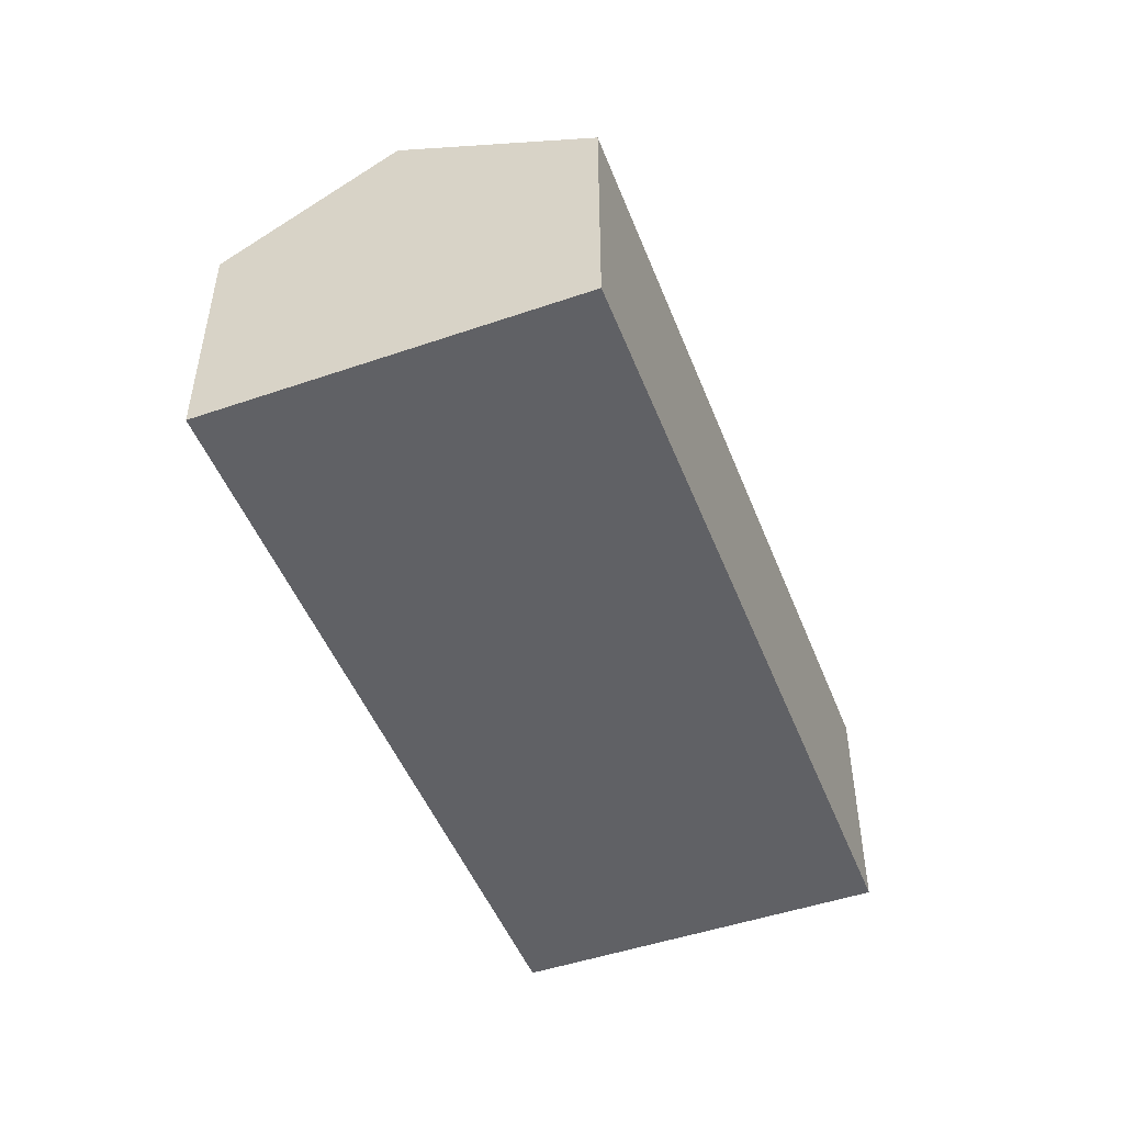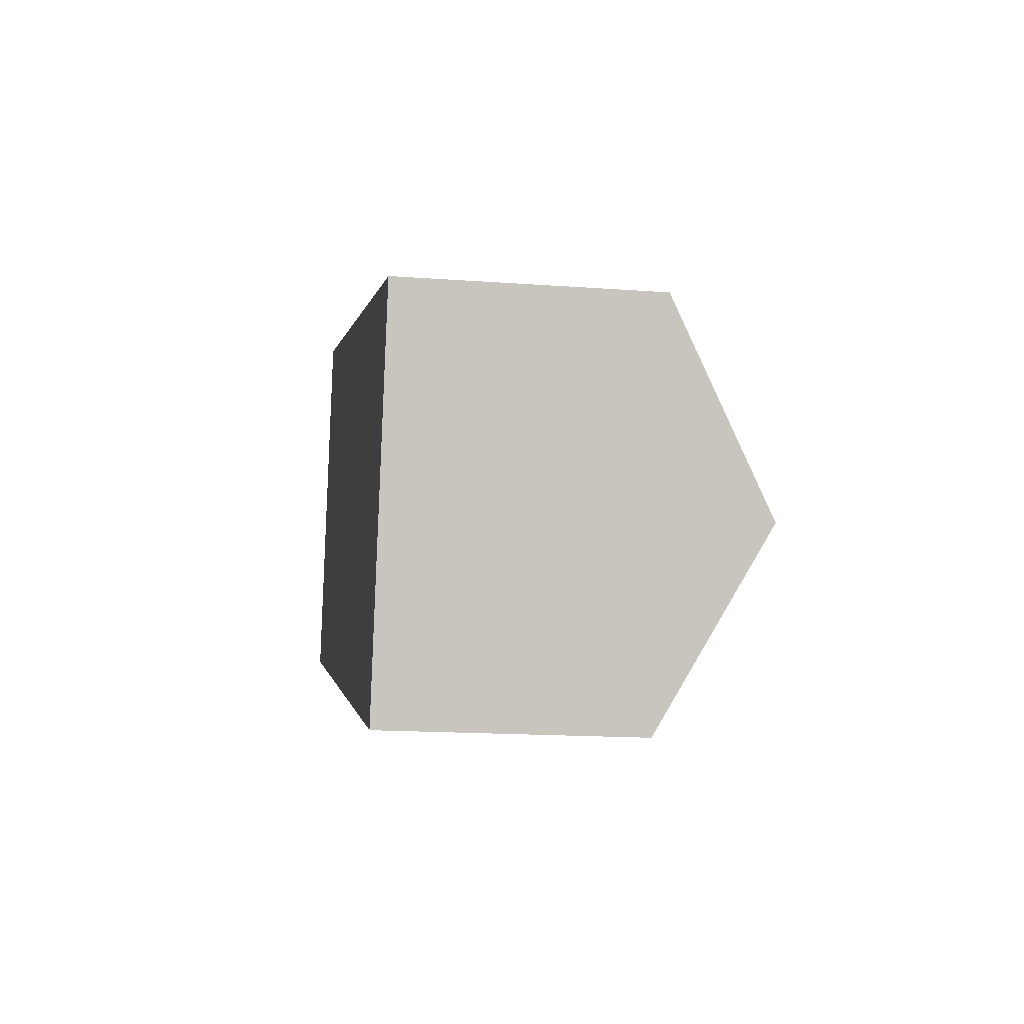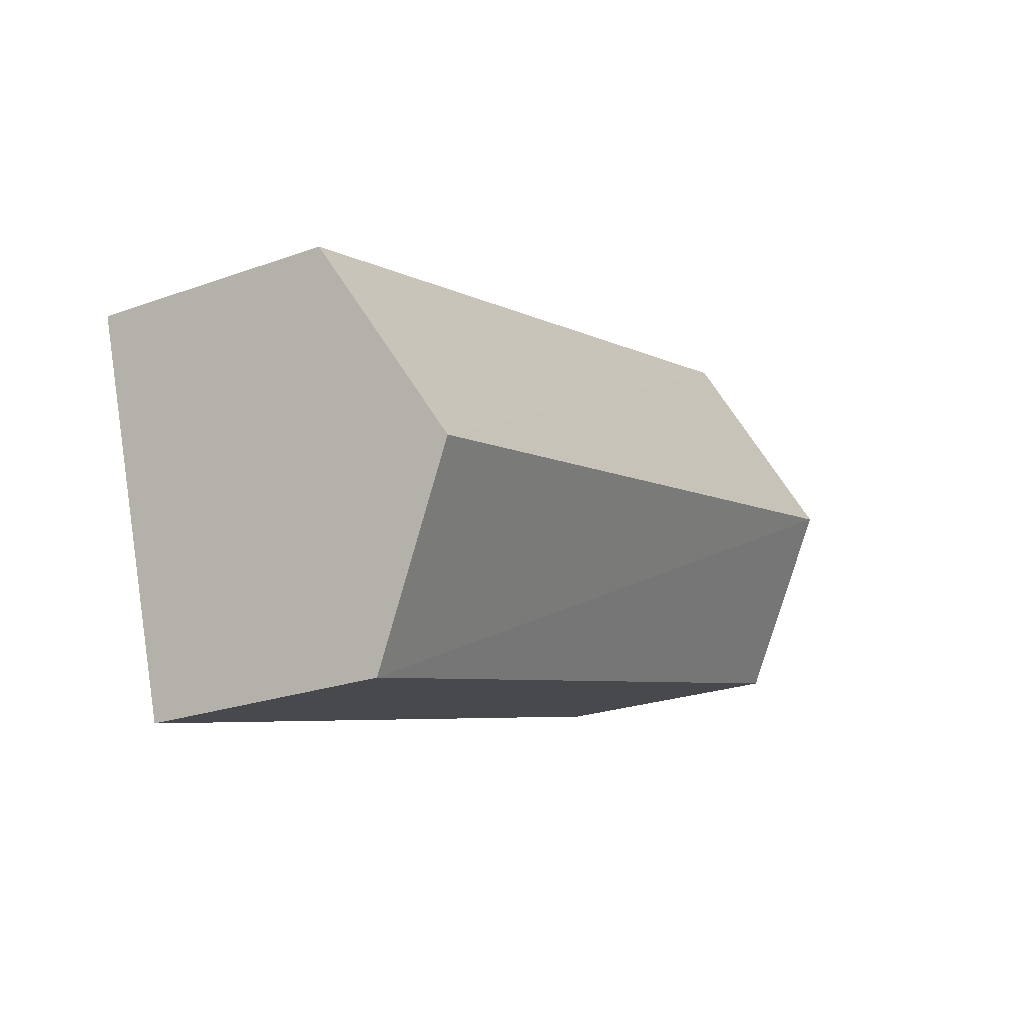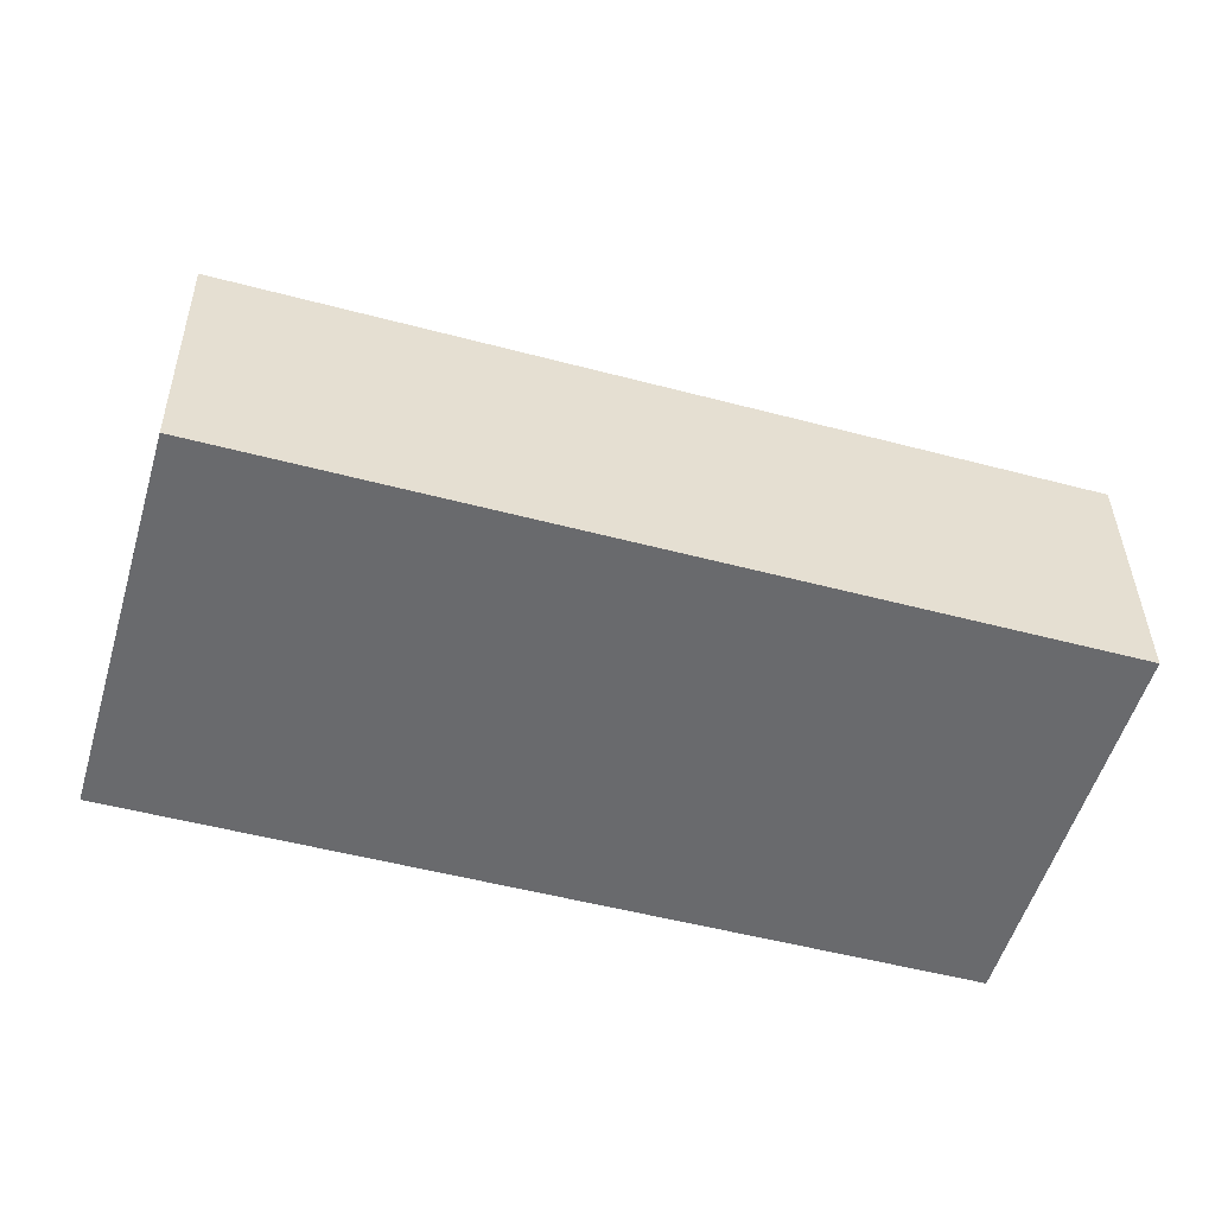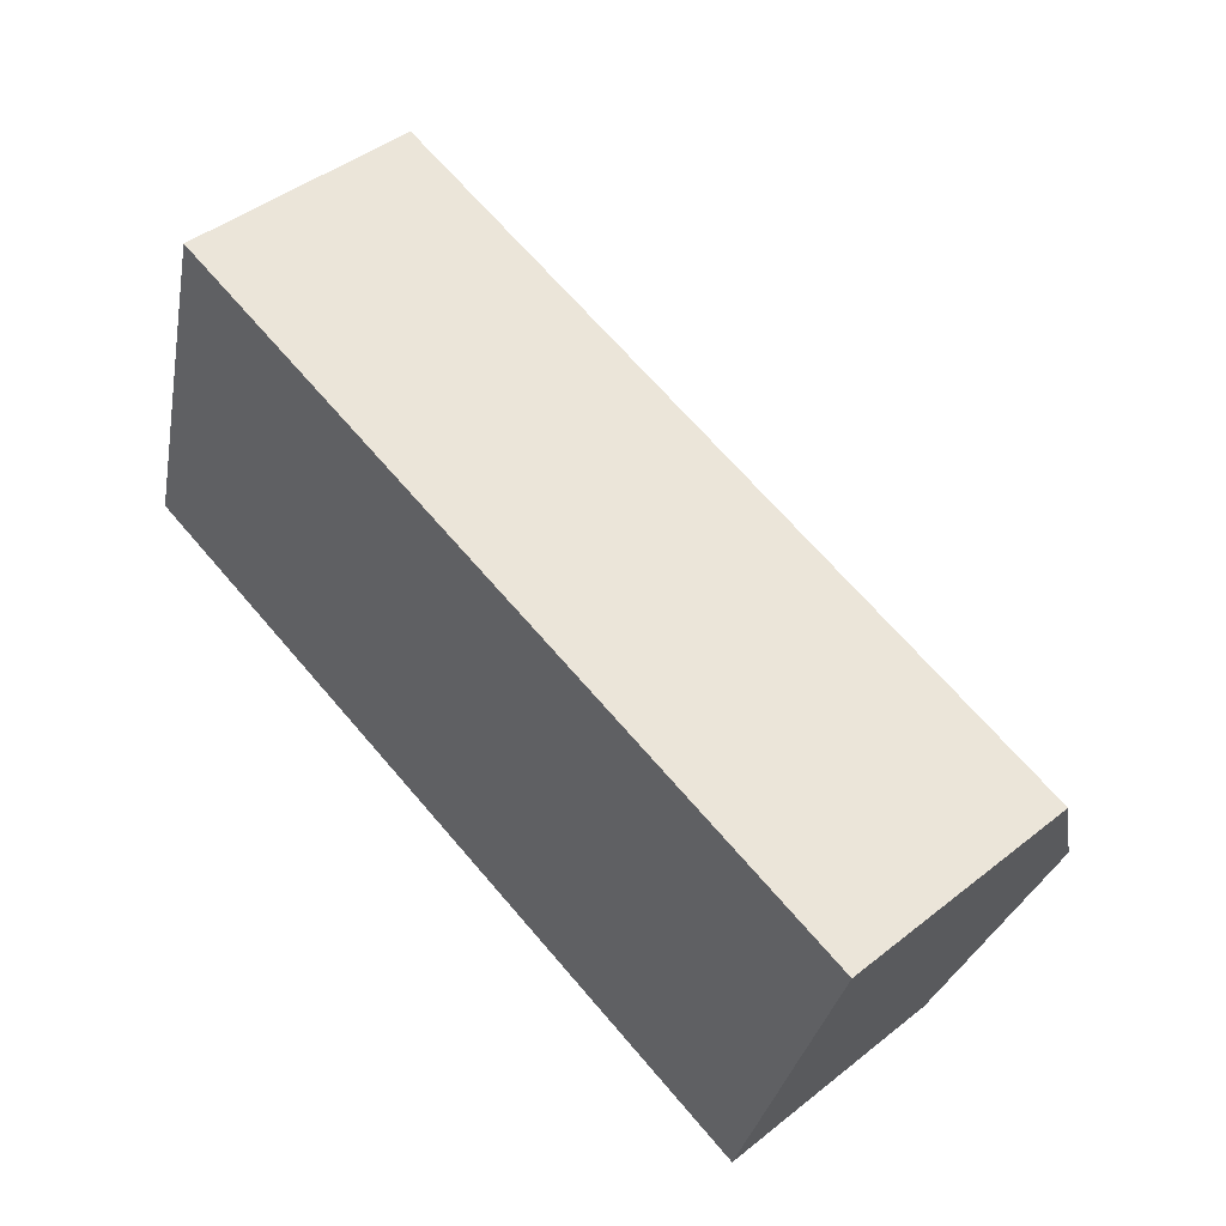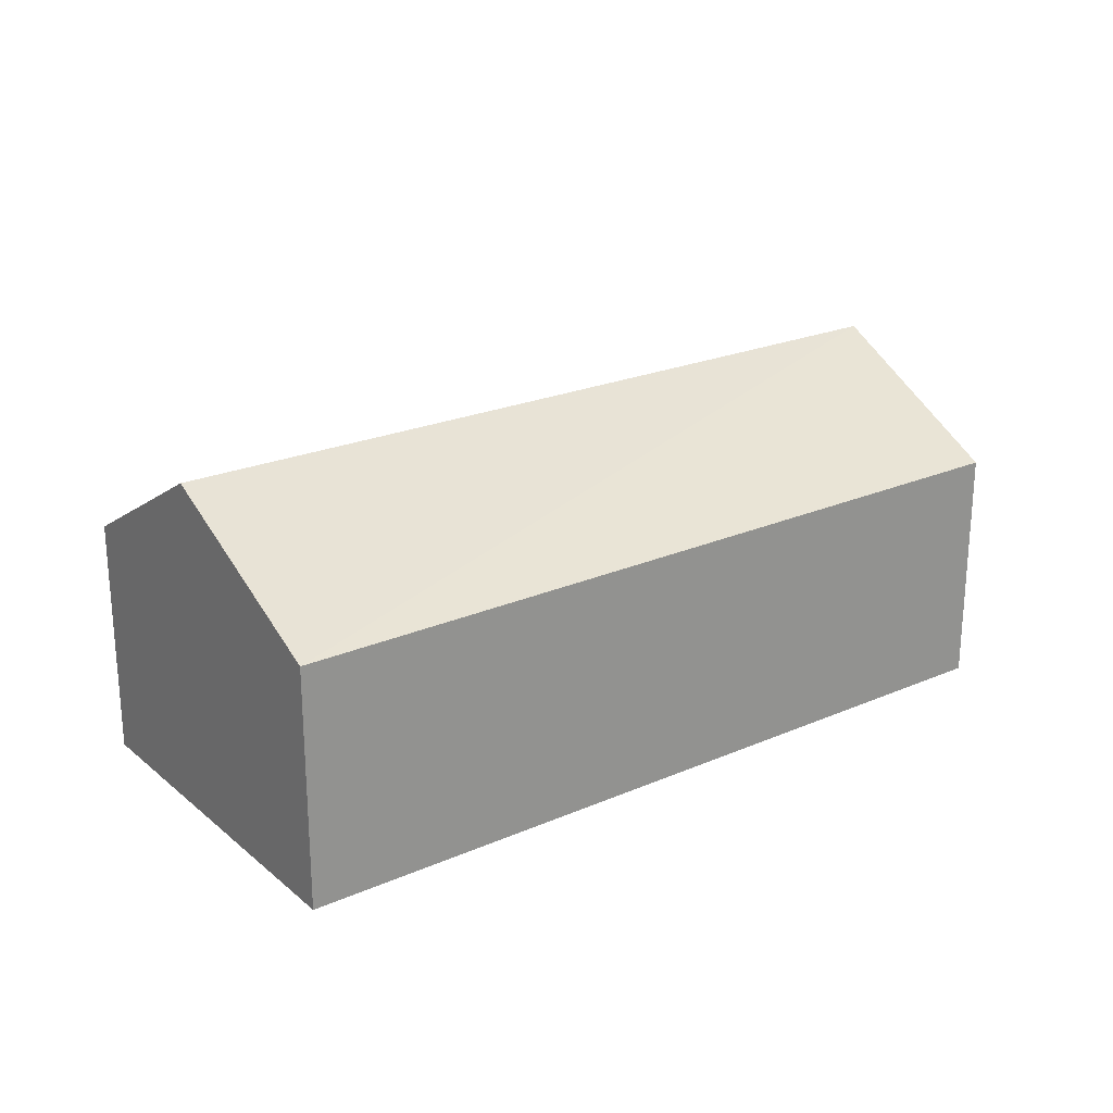
<metadata>
{"format":"obj","ext":"obj","renderer":"f3d","projection":"perspective","resolution":1024,"background":"white","views":[{"elev":-48.7,"azim":-52.8,"up":"+Y"},{"elev":-16.5,"azim":81.5,"up":"+Z"},{"elev":-23.9,"azim":120.9,"up":"+Z"},{"elev":37.1,"azim":-0.7,"up":"+Z"},{"elev":45.0,"azim":47.6,"up":"+Z"},{"elev":23.4,"azim":-20.0,"up":"+Y"}]}
</metadata>
<code>
v -10.6 5.228 2.736
v -9.067 2.507 7.982
v 10.49 5.228 -3.12
v -9.067 2.507 7.982
v 11.94 2.507 1.852
v 10.49 5.228 -3.12
v -11.93 2.507 -1.827
v -10.6 5.228 2.736
v 9.075 2.507 -7.957
v -10.6 5.228 2.736
v 10.49 5.228 -3.12
v 9.075 2.507 -7.957
v -9.067 -3.959 7.982
v 11.94 2.507 1.852
v -9.067 2.507 7.982
v 11.94 -3.959 1.852
v 10.49 -3.959 -3.12
v 11.94 2.507 1.852
v 11.94 -3.959 1.852
v 10.49 5.228 -3.12
v 9.075 -3.959 -7.957
v 9.075 2.507 -7.957
v 10.49 -3.959 -3.12
v 10.49 5.228 -3.12
v -9.833 -3.959 5.359
v -9.067 -3.959 7.982
v -9.067 2.507 7.982
v -10.6 5.228 2.736
v -10.6 -3.959 2.736
v -9.833 -3.959 5.359
v -10.6 5.228 2.736
v -9.833 -3.959 5.359
v -9.067 2.507 7.982
v -11.26 -3.959 0.454
v -10.6 -3.959 2.736
v -10.6 5.228 2.736
v -11.93 2.507 -1.827
v -11.93 -3.959 -1.827
v -11.26 -3.959 0.454
v -11.93 2.507 -1.827
v -11.26 -3.959 0.454
v -10.6 5.228 2.736
v -11.93 2.507 -1.827
v -1.428 -3.959 -4.892
v -11.93 -3.959 -1.827
v -1.428 -3.959 -4.892
v 9.075 2.507 -7.957
v 9.075 -3.959 -7.957
v -11.93 2.507 -1.827
v 9.075 2.507 -7.957
v -1.428 -3.959 -4.892
v -11.93 -3.959 -1.827
v -1.428 -3.959 -4.892
v -11.26 -3.959 0.454
v 9.075 -3.959 -7.957
v 10.49 -3.959 -3.12
v -10.6 -3.959 2.736
v 11.94 -3.959 1.852
v -9.833 -3.959 5.359
v -9.067 -3.959 7.982
g CDNNDG02_0018010
f 1 2 3
f 4 5 6
f 7 8 9
f 10 11 12
f 13 14 15
f 13 16 14
f 17 18 19
f 17 20 18
f 21 22 23
f 23 22 24
f 25 26 27
f 28 29 30
f 31 32 33
f 34 35 36
f 37 38 39
f 40 41 42
f 43 44 45
f 46 47 48
f 49 50 51
f 52 53 54
f 53 55 56
f 54 53 57
f 53 56 58
f 57 53 59
f 59 53 60
f 60 53 58

</code>
